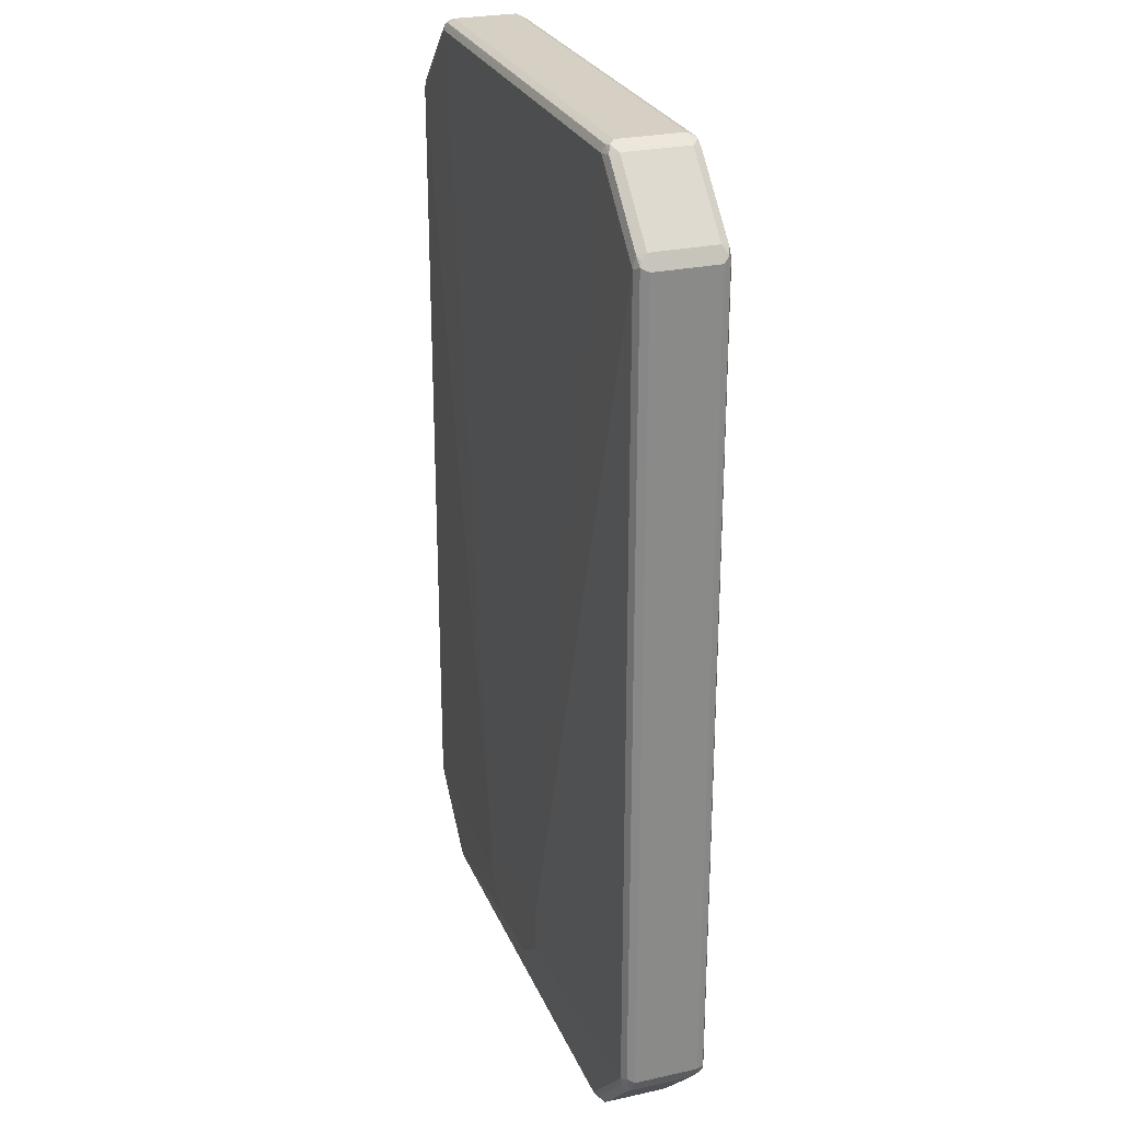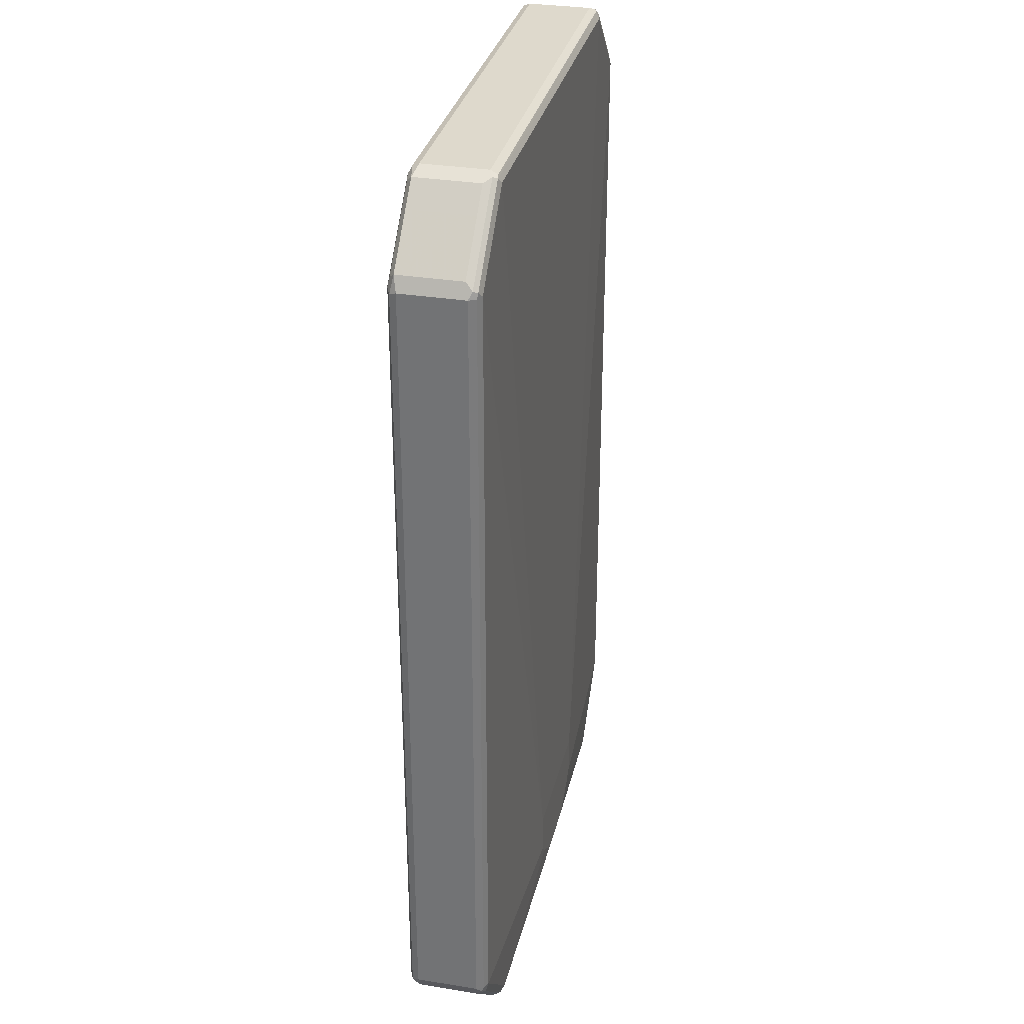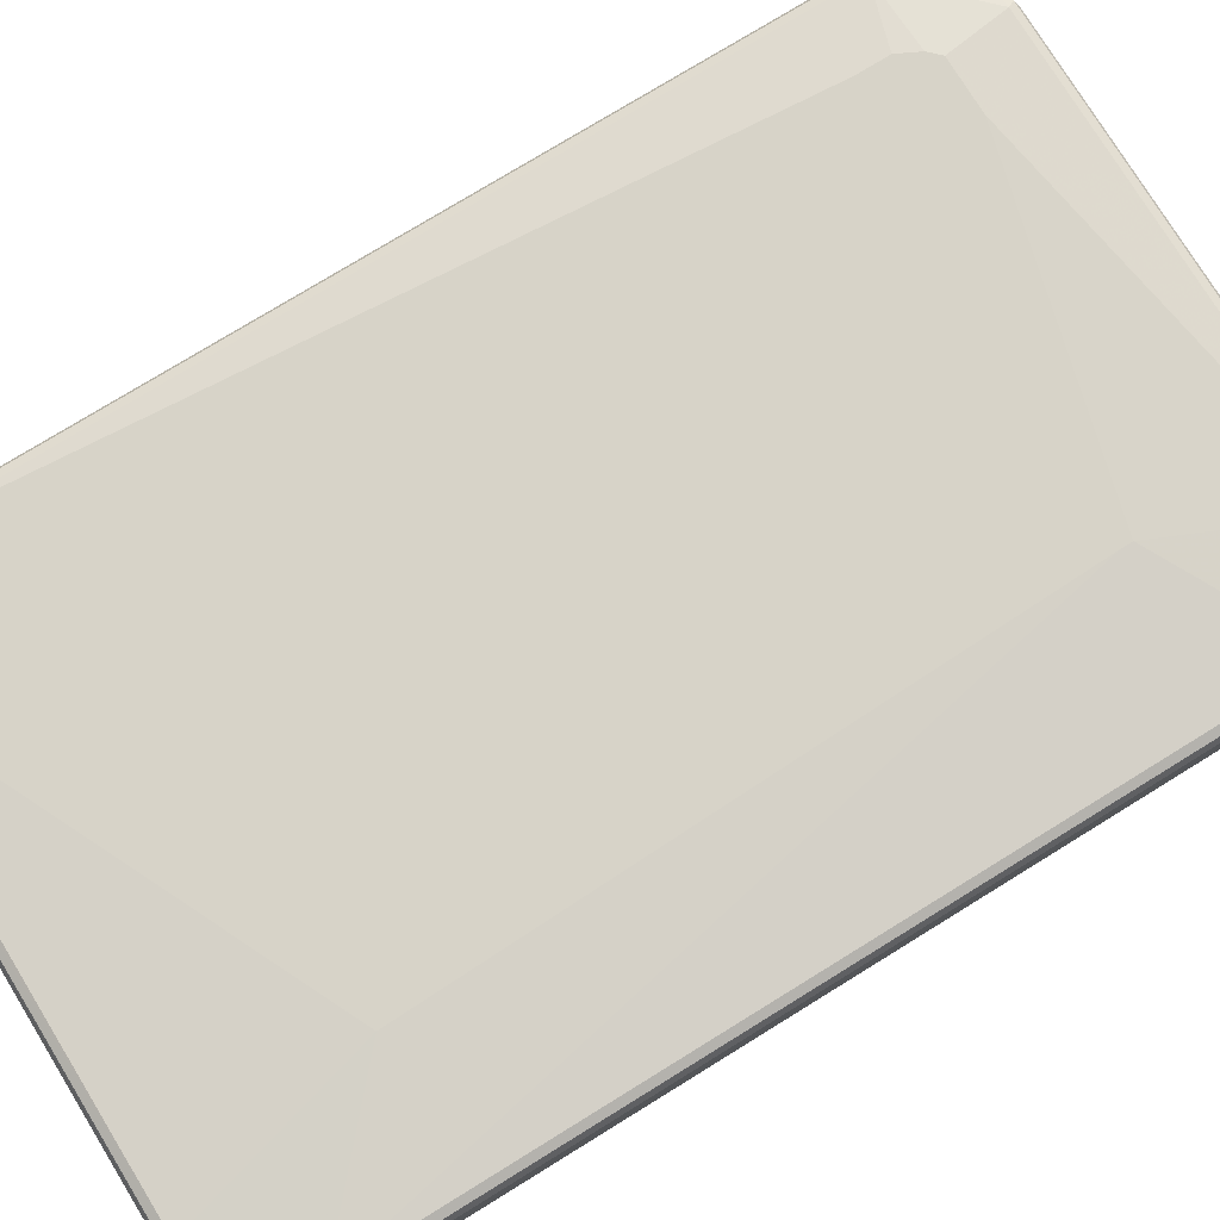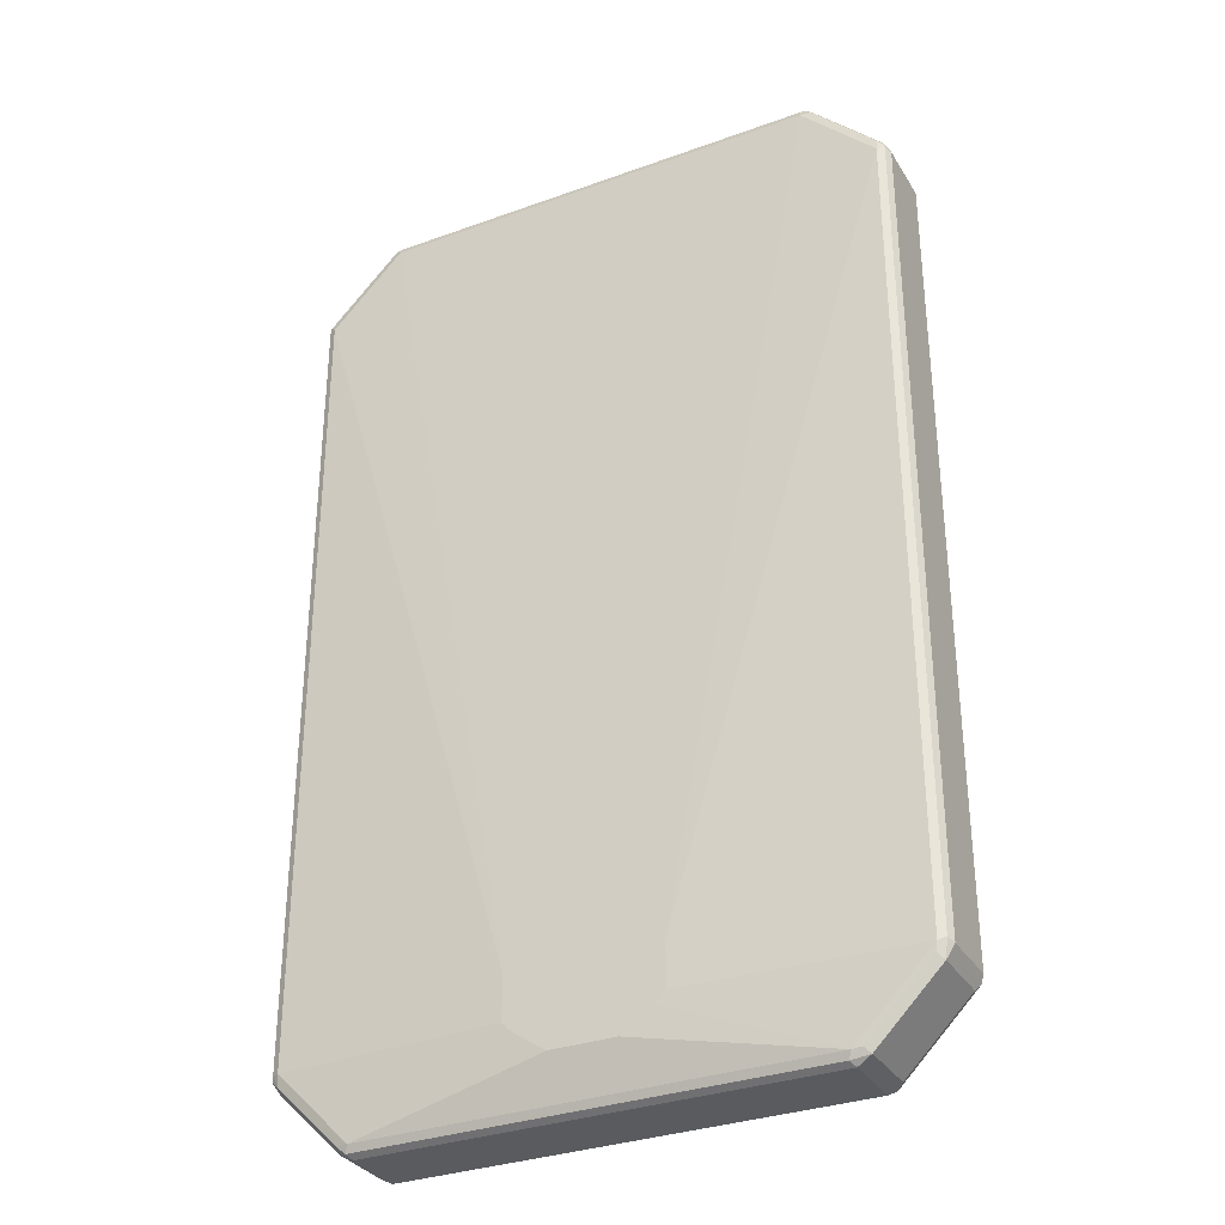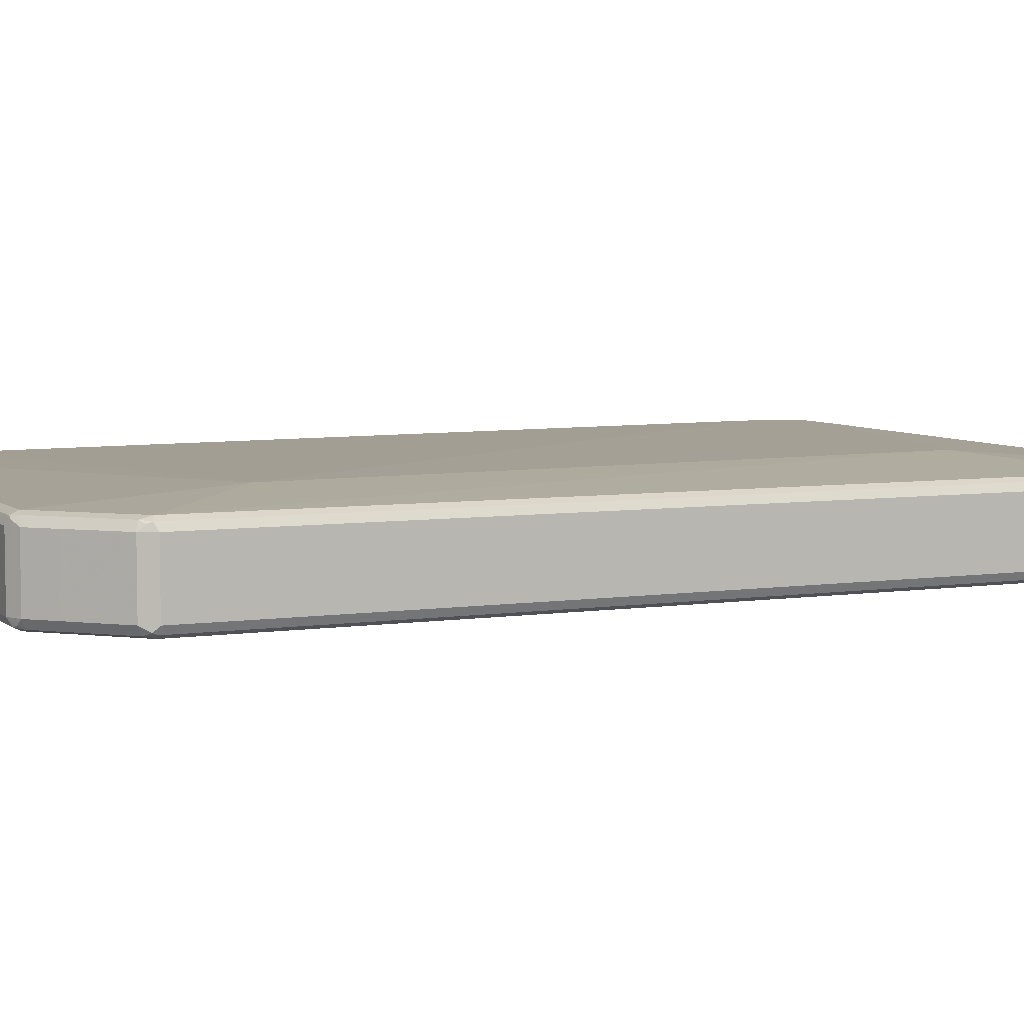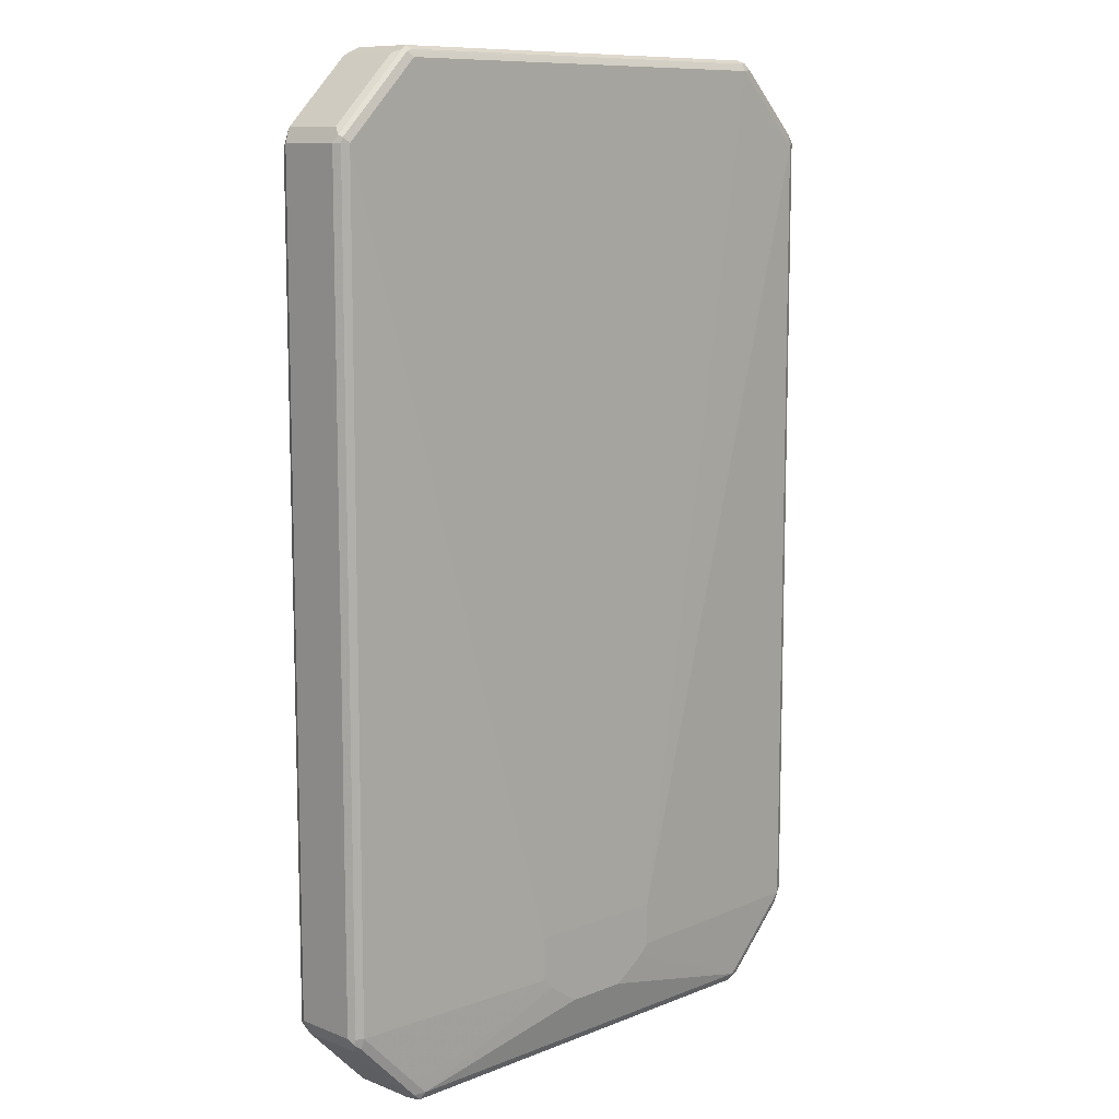
<metadata>
{"format":"obj","ext":"obj","renderer":"f3d","projection":"perspective","resolution":1024,"background":"white","views":[{"elev":26.4,"azim":-109.1,"up":"+Y"},{"elev":31.9,"azim":102.9,"up":"+Y"},{"elev":76.9,"azim":58.4,"up":"+Z"},{"elev":-32.4,"azim":-153.2,"up":"+Y"},{"elev":5.8,"azim":65.3,"up":"+Z"},{"elev":10.0,"azim":134.7,"up":"+Y"}]}
</metadata>
<code>
v -0.5584 -0.7316 -0.05775
v -0.5519 -0.7251 -0.07058
v -0.5455 -0.7572 -0.06417
v -0.5584 -0.7316 0.05775
v -0.5584 0.7316 -0.05775
v -0.539 -0.7316 -0.07701
v -0.5359 -0.7477 -0.07381
v -0.5519 0.738 -0.07058
v -0.5455 -0.7572 0.05134
v -0.4685 -0.8342 -0.06417
v -0.5519 -0.7444 0.06417
v -0.5519 -0.7316 0.07058
v -0.5584 0.7316 0.05775
v -0.5455 0.7572 -0.05775
v -0.1347 -0.7316 -0.09627
v -0.4236 -0.847 -0.07701
v -0.539 0.7316 -0.07701
v -0.4781 -0.8054 -0.07381
v -0.5486 0.7459 -0.06738
v -0.539 0.7532 -0.0722
v -0.4685 -0.8342 0.05134
v -0.4203 -0.8632 -0.07381
v -0.4299 -0.8727 -0.06417
v -0.5486 -0.7413 0.0722
v -0.5134 -0.7829 0.06417
v -0.539 -0.7316 0.07701
v -0.5519 0.7316 0.07058
v -0.5535 0.7413 0.06738
v -0.5455 0.7572 0.05775
v -0.4685 0.8342 -0.05775
v -0.1154 -0.7508 -0.09627
v -0.1347 -0.6546 -0.09627
v -0.4042 -0.8663 -0.07701
v -0.4236 0.847 -0.07701
v -0.4236 0.8687 -0.0722
v -0.4299 -0.8727 0.05134
v -0.4171 -0.8791 0.06417
v -0.3979 -0.8791 -0.07058
v -0.4139 -0.876 -0.06738
v -0.4042 -0.8857 -0.05775
v -0.4332 -0.8567 0.0722
v -0.4236 -0.847 0.07701
v 0.3177 -0.5294 0.09145
v -0.4236 0.6353 0.09627
v -0.539 0.7316 0.07701
v -0.5414 0.7508 0.0722
v -0.4685 0.8342 0.05775
v -0.4299 0.8727 -0.05775
v -0.05772 -0.7893 -0.09627
v 0.1347 -0.6546 -0.09627
v -0.4042 0.8663 -0.07701
v 0.4042 -0.8663 -0.07701
v -0.4139 0.8808 -0.06738
v -0.4042 0.8791 -0.07058
v -0.4042 -0.8857 0.05775
v -0.4139 -0.876 0.0722
v 0.4107 -0.8791 -0.07058
v 0.4042 -0.8857 -0.05775
v -0.4042 -0.8663 0.07701
v 0.4042 -0.8663 0.07701
v 0.4236 -0.847 0.07701
v 0.539 -0.7316 0.07701
v 0.2888 0.5776 0.09627
v -0.3658 0.5776 0.09627
v -0.4236 0.6931 0.09627
v -0.4042 0.7316 0.09627
v -0.4236 0.847 0.07701
v -0.426 0.8663 0.0722
v -0.4299 0.8727 0.05775
v 0.05772 -0.7893 -0.09627
v 0.1347 -0.7316 -0.09627
v 0.4042 0.8663 -0.07701
v 0.4236 0.847 -0.07701
v 0.539 0.7316 -0.07701
v 0.4139 0.876 -0.0722
v 0.4236 -0.847 -0.07701
v 0.426 -0.8663 -0.0722
v 0.1154 -0.7508 -0.09627
v -0.4042 0.8857 0.05775
v -0.4042 0.8857 -0.05775
v 0.4042 0.8857 -0.05775
v 0.4042 0.8791 -0.07058
v 0.4042 -0.8857 0.05775
v 0.4139 -0.8808 0.06738
v -0.4042 -0.8791 0.07058
v 0.4042 -0.8791 0.07058
v 0.4188 -0.876 -0.06738
v 0.4299 -0.8727 -0.05775
v 0.4236 -0.8687 0.0722
v 0.539 -0.7532 0.0722
v 0.5519 -0.738 0.07058
v 0.539 0.7316 0.07701
v 0.2888 0.5968 0.09627
v -0.385 0.7508 0.09627
v -0.4042 0.8663 0.07701
v -0.4107 0.8791 0.07058
v -0.4188 0.876 0.06738
v 0.539 -0.7316 -0.07701
v 0.4332 0.8567 -0.0722
v 0.5486 0.7413 -0.0722
v 0.5519 0.7316 -0.07058
v 0.4171 0.8791 -0.06417
v 0.4685 -0.8342 -0.05775
v 0.5414 -0.7508 -0.0722
v 0.4042 0.8857 0.05775
v 0.4299 0.8727 -0.05134
v 0.4299 -0.8727 0.05775
v 0.4685 -0.8342 0.05775
v 0.5455 -0.7572 0.05775
v 0.5486 -0.7459 0.06738
v 0.5584 -0.7316 0.05775
v 0.5519 0.7251 0.07058
v 0.5359 0.7477 0.07381
v 0.4236 0.847 0.07701
v 0.4042 0.8663 0.07701
v -0.2888 0.7508 0.09627
v 0.3979 0.8791 0.07058
v 0.5519 -0.7316 -0.07058
v 0.5134 0.7829 -0.06417
v 0.5519 0.7444 -0.06417
v 0.5584 0.7316 -0.05775
v 0.4685 0.8342 -0.05134
v 0.5455 -0.7572 -0.05775
v 0.5535 -0.7413 -0.06738
v 0.4139 0.876 0.06738
v 0.4299 0.8727 0.06417
v 0.5584 -0.7316 -0.05775
v 0.5584 0.7316 0.05775
v 0.5455 0.7572 0.06417
v 0.4781 0.8054 0.07381
v 0.4203 0.8632 0.07381
v 0.5455 0.7572 -0.05134
v 0.4685 0.8342 0.06417
f 1 2 3
f 68 96 97
f 68 97 69
f 69 97 79
f 71 98 76
f 71 76 78
f 72 75 99
f 72 99 73
f 73 99 100
f 73 100 74
f 74 100 101
f 74 101 118
f 74 118 98
f 75 82 81
f 68 95 96
f 75 81 102
f 76 98 104
f 76 104 77
f 77 103 88
f 77 88 87
f 77 104 123
f 77 123 103
f 79 97 96
f 79 96 117
f 79 117 105
f 79 105 81
f 79 81 80
f 81 105 126
f 81 126 106
f 75 102 99
f 67 94 95
f 67 95 68
f 62 93 63
f 52 76 77
f 52 77 57
f 52 70 78
f 52 78 76
f 53 79 80
f 53 80 81
f 53 81 82
f 53 82 54
f 53 69 79
f 54 82 75
f 55 83 84
f 55 84 85
f 55 85 56
f 56 85 86
f 56 86 60
f 56 60 59
f 57 87 58
f 57 77 87
f 58 84 83
f 58 87 88
f 58 88 84
f 60 86 89
f 60 89 61
f 61 89 90
f 61 90 62
f 62 90 91
f 62 91 112
f 62 112 92
f 62 92 93
f 81 106 102
f 84 86 85
f 84 88 107
f 84 107 89
f 103 109 108
f 104 118 124
f 104 124 123
f 105 117 125
f 105 125 126
f 106 126 133
f 106 133 122
f 109 123 127
f 109 127 111
f 111 127 121
f 111 121 128
f 112 128 129
f 112 129 113
f 113 129 133
f 113 133 130
f 114 130 131
f 114 131 115
f 115 131 117
f 117 131 125
f 118 127 124
f 119 122 132
f 119 132 120
f 120 132 129
f 120 129 128
f 120 128 121
f 122 133 129
f 122 129 132
f 123 124 127
f 125 131 126
f 103 123 109
f 51 75 72
f 102 122 119
f 101 127 118
f 84 89 86
f 88 103 108
f 88 108 107
f 89 107 108
f 89 108 109
f 89 109 90
f 90 109 110
f 90 110 91
f 91 110 109
f 91 109 111
f 91 111 128
f 91 128 112
f 92 112 113
f 92 113 130
f 92 130 114
f 92 114 93
f 93 114 115
f 93 115 116
f 94 116 115
f 94 115 95
f 95 115 117
f 95 117 96
f 98 118 104
f 99 102 119
f 99 119 120
f 99 120 100
f 100 120 101
f 101 120 121
f 101 121 127
f 102 106 122
f 51 54 75
f 50 98 71
f 50 74 98
f 10 23 36
f 10 36 21
f 10 18 22
f 11 24 12
f 11 25 41
f 11 41 24
f 12 24 26
f 12 26 45
f 12 45 27
f 13 27 28
f 13 28 29
f 14 20 19
f 14 29 47
f 14 47 30
f 14 30 35
f 14 35 20
f 15 32 50
f 15 50 71
f 15 71 78
f 15 78 70
f 15 70 49
f 15 49 31
f 16 33 22
f 16 22 18
f 16 31 33
f 17 20 35
f 17 35 34
f 17 34 32
f 21 36 37
f 10 22 23
f 21 37 25
f 9 25 11
f 8 20 17
f 1 3 9
f 1 9 11
f 1 11 4
f 1 4 13
f 1 13 5
f 1 5 8
f 1 8 2
f 2 6 7
f 2 7 3
f 2 8 17
f 2 17 6
f 3 7 18
f 3 18 10
f 3 10 21
f 3 21 9
f 4 11 12
f 4 12 27
f 4 27 13
f 5 13 29
f 5 29 14
f 5 14 8
f 6 15 31
f 6 31 16
f 6 16 18
f 6 18 7
f 6 17 32
f 6 32 15
f 8 14 19
f 8 19 20
f 9 21 25
f 126 131 133
f 22 33 38
f 22 39 23
f 38 57 58
f 38 58 40
f 38 40 39
f 40 58 83
f 40 83 55
f 41 56 59
f 41 59 42
f 42 59 43
f 43 59 60
f 43 60 61
f 43 61 62
f 43 62 63
f 43 63 64
f 43 64 44
f 44 64 63
f 44 63 93
f 44 93 116
f 44 116 94
f 44 94 66
f 44 66 65
f 45 65 66
f 45 66 94
f 45 94 67
f 45 67 68
f 45 68 46
f 47 68 69
f 48 69 53
f 50 72 73
f 50 73 74
f 37 56 41
f 22 38 39
f 37 55 56
f 35 54 51
f 23 39 40
f 23 40 55
f 23 55 36
f 24 41 42
f 24 42 26
f 25 37 41
f 26 42 43
f 26 43 44
f 26 44 65
f 26 65 45
f 27 45 46
f 27 46 28
f 28 46 29
f 29 46 68
f 29 68 47
f 30 47 69
f 30 69 48
f 30 48 35
f 31 49 33
f 32 34 51
f 32 51 72
f 32 72 50
f 33 52 57
f 33 57 38
f 33 49 70
f 33 70 52
f 34 35 51
f 35 48 53
f 35 53 54
f 36 55 37
f 130 133 131

</code>
